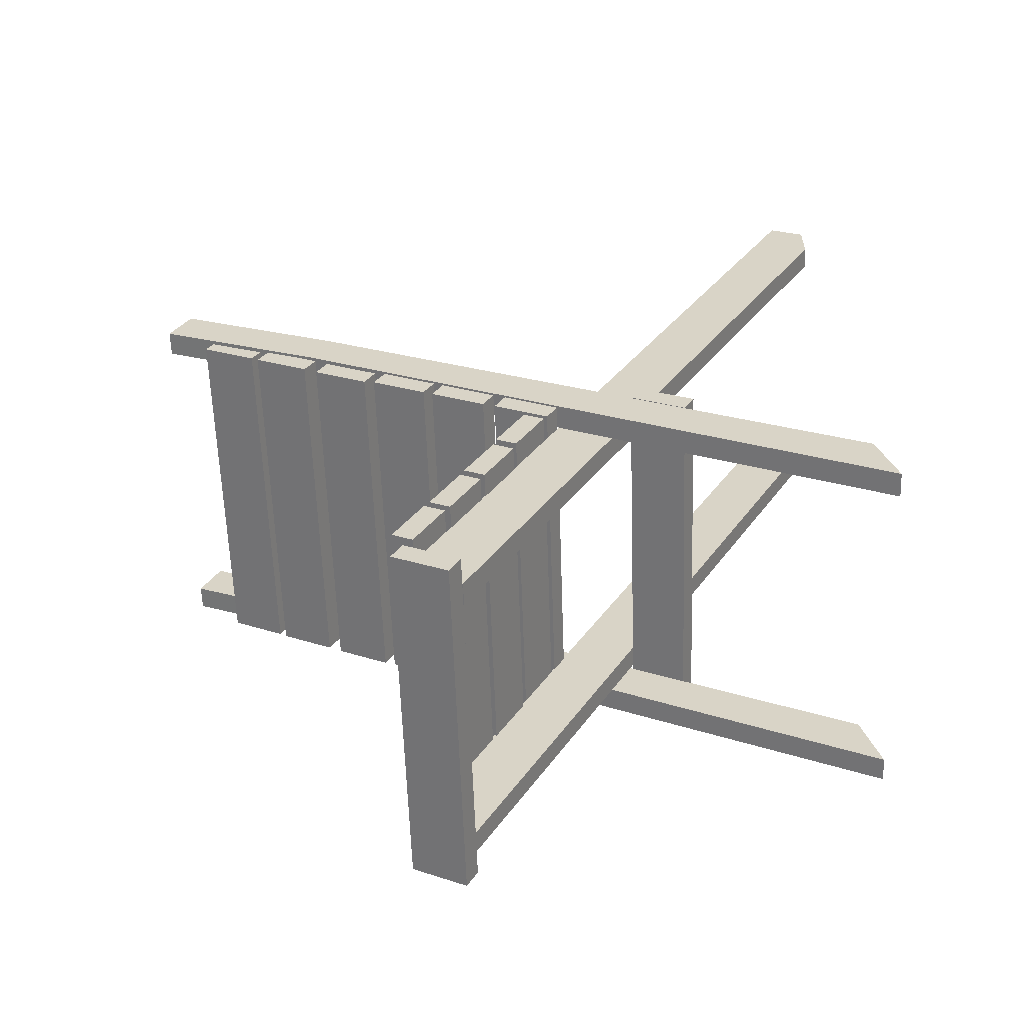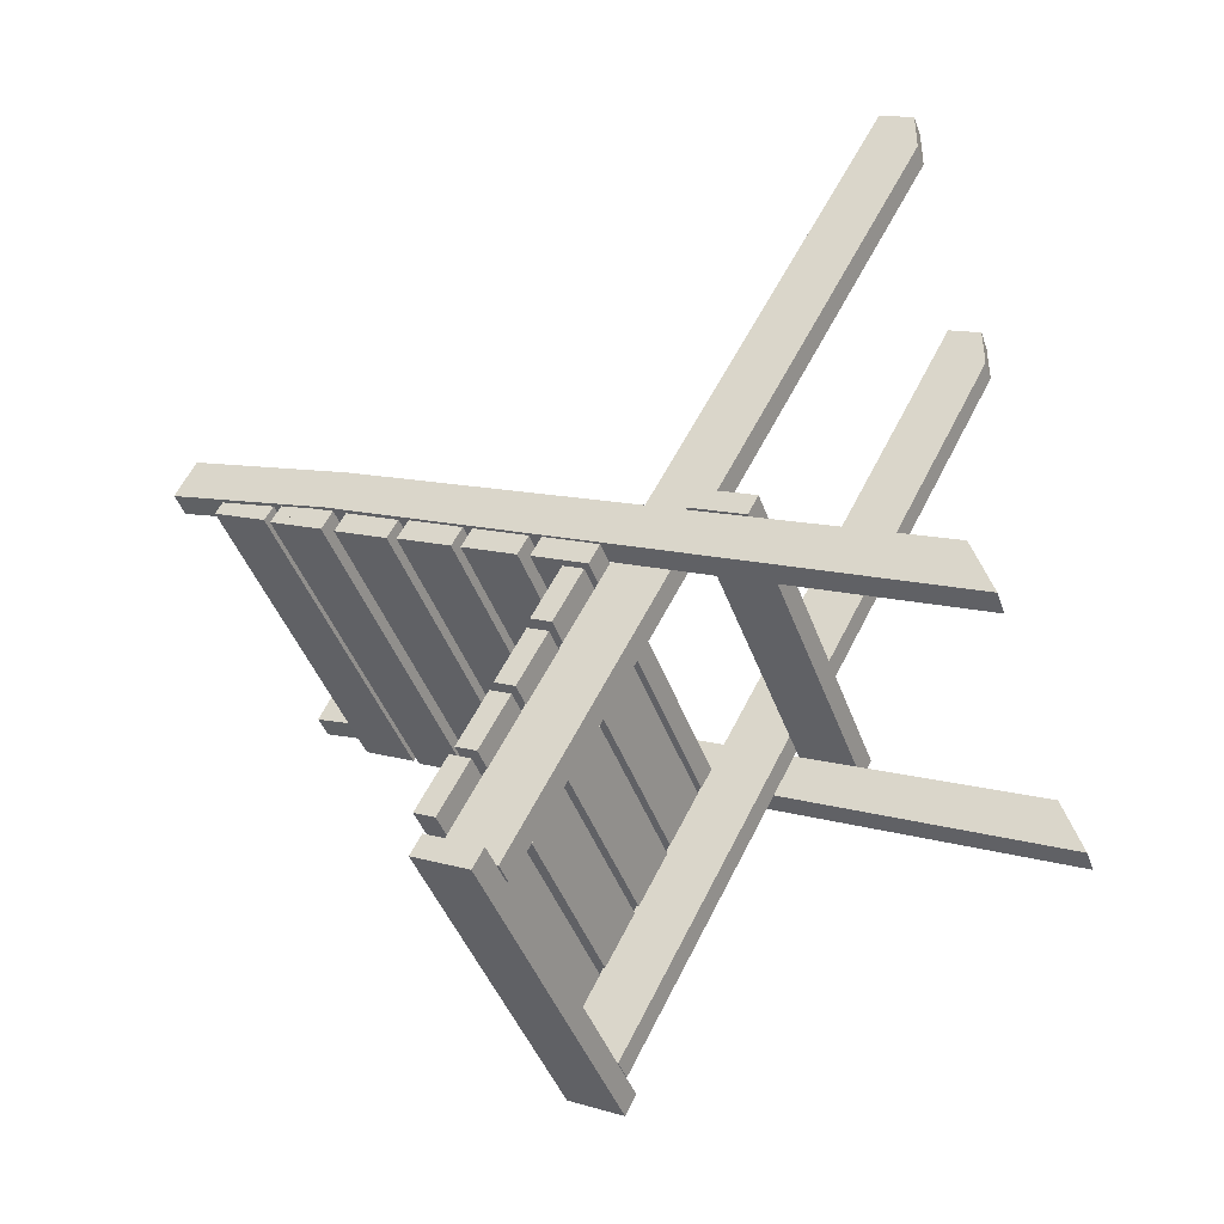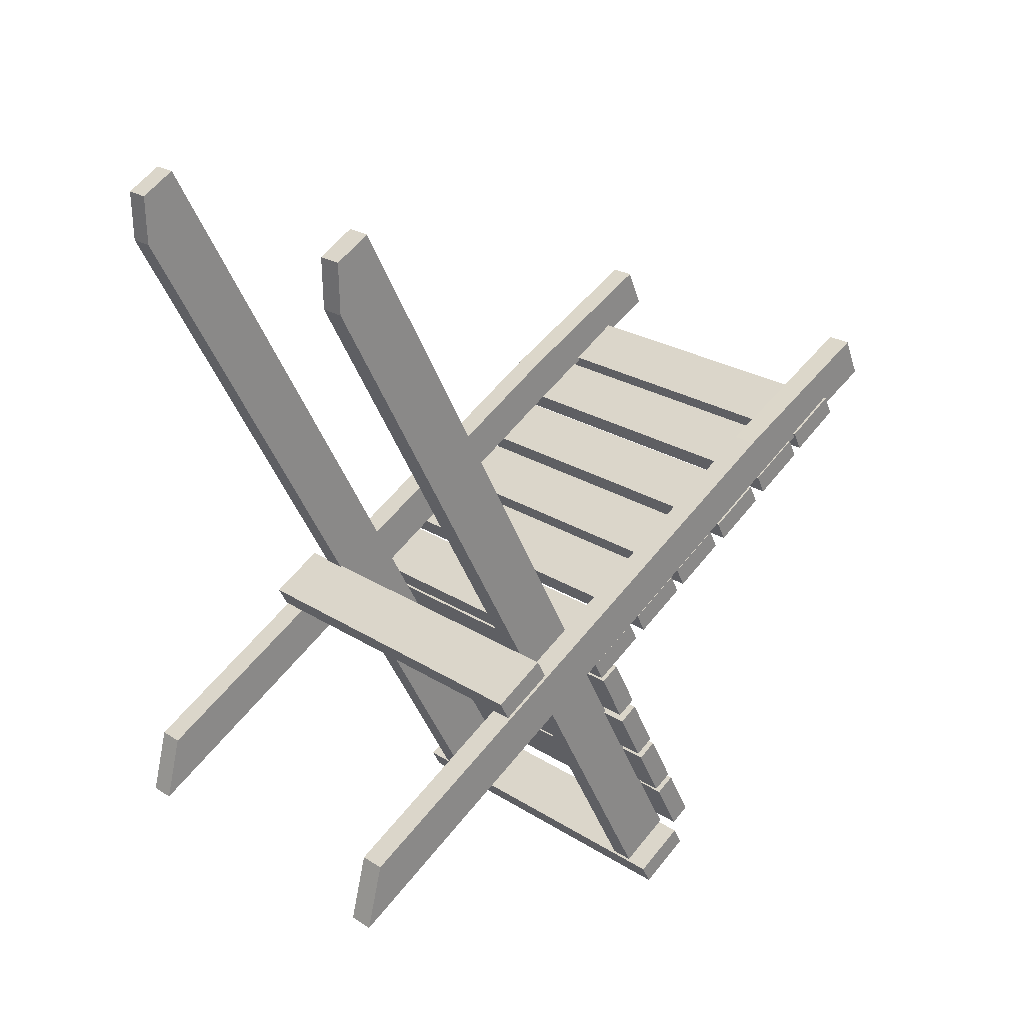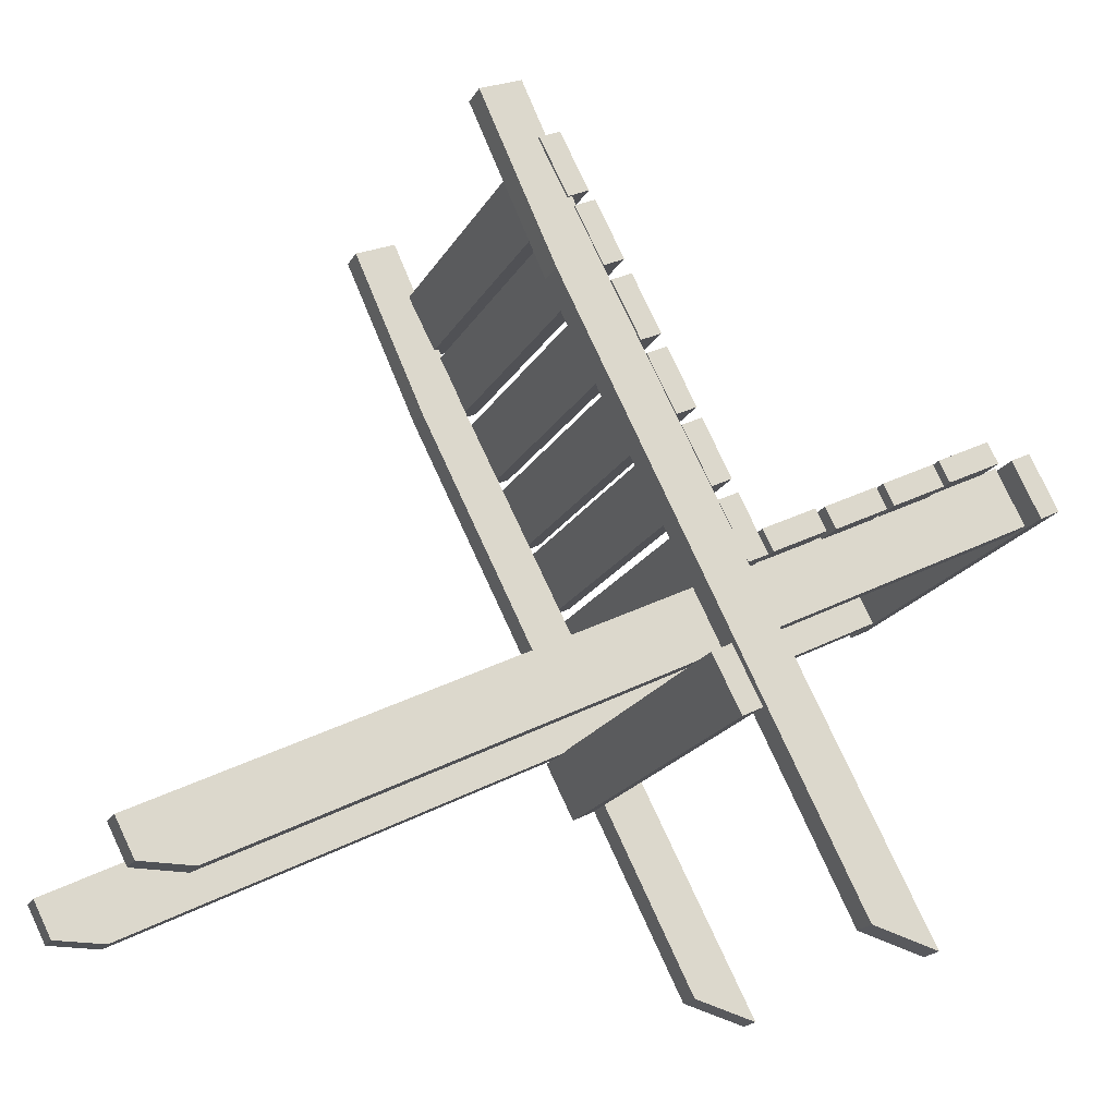
<metadata>
{"format":"obj","ext":"obj","renderer":"f3d","projection":"perspective","resolution":1024,"background":"white","views":[{"elev":-61.0,"azim":-88.0,"up":"+Z"},{"elev":-44.8,"azim":-70.5,"up":"+Z"},{"elev":25.4,"azim":45.2,"up":"+Z"},{"elev":-21.5,"azim":66.7,"up":"+Y"}]}
</metadata>
<code>
v 0.08671 -0.003563 -0.1832
v 0.0743 0.02602 -0.1677
v 0.08671 0.02602 -0.1677
v 0.0743 -0.003563 -0.1832
v 0.08671 -0.2079 0.2794
v 0.08671 -0.2268 0.2695
v 0.08671 -0.2263 0.2426
v 0.0743 -0.2268 0.2695
v 0.0743 -0.2079 0.2794
v 0.0743 -0.1185 0.03646
v 0.0743 -0.2263 0.2426
v -0.08247 0.09292 0.06301
v -0.08247 -0.2248 -0.07269
v -0.08247 -0.2343 -0.1081
v -0.08247 0.08265 0.08544
v -0.09597 -0.2248 -0.07269
v -0.09597 0.09292 0.06301
v -0.08247 0.1825 0.104
v -0.09597 0.08265 0.08544
v -0.09597 -0.2343 -0.1081
v -0.09597 0.1825 0.104
v -0.08247 0.1723 0.1265
v -0.09597 0.1723 0.1265
v 0.1012 0.05154 0.02654
v 0.1012 0.01621 0.02207
v 0.1012 0.02196 0.01107
v 0.1012 0.04579 0.03754
v -0.09518 0.02196 0.01107
v -0.09518 0.05154 0.02654
v -0.09518 0.04579 0.03754
v -0.09518 0.01621 0.02207
v -0.08361 0.04579 0.03754
v 0.1012 0.09281 0.0626
v 0.1012 -0.2249 -0.0731
v 0.1012 -0.2344 -0.1085
v 0.1012 0.08254 0.08503
v 0.08774 -0.2249 -0.0731
v 0.08774 0.09281 0.0626
v 0.1012 0.1828 0.1038
v 0.08774 0.08254 0.08503
v 0.08774 -0.2344 -0.1085
v 0.08774 0.1828 0.1038
v 0.1012 0.1725 0.1262
v 0.08774 0.1725 0.1262
v 0.1024 0.08705 0.04548
v 0.1024 0.05172 0.04101
v 0.1024 0.05747 0.03001
v 0.1024 0.0813 0.05648
v -0.09405 0.05747 0.03001
v -0.09405 0.08705 0.04548
v -0.09405 0.0813 0.05648
v -0.09405 0.05172 0.04101
v -0.08247 0.0813 0.05648
v 0.1012 0.01683 0.008405
v 0.1012 -0.0185 0.003931
v 0.1012 -0.01275 -0.007067
v 0.1012 0.01108 0.0194
v -0.09518 -0.01275 -0.007067
v -0.09518 0.01683 0.008405
v -0.09518 0.01108 0.0194
v -0.09518 -0.0185 0.003931
v -0.08361 0.01108 0.0194
v 0.1012 -0.01934 -0.01022
v 0.1012 -0.05467 -0.01469
v 0.1012 -0.04892 -0.02569
v 0.1012 -0.02509 0.000778
v -0.09518 -0.04892 -0.02569
v -0.09518 -0.01934 -0.01022
v -0.09518 -0.02509 0.000778
v -0.09518 -0.05467 -0.01469
v -0.08361 -0.02509 0.000778
v 0.1012 -0.09707 -0.004651
v 0.1012 -0.1324 -0.009125
v 0.1012 -0.1266 -0.02012
v 0.1012 -0.1028 0.006347
v -0.09518 -0.1266 -0.02012
v -0.09518 -0.09707 -0.004651
v -0.09518 -0.1028 0.006347
v -0.09518 -0.1324 -0.009125
v -0.08361 -0.1028 0.006347
v 0.1009 -0.03597 -0.02305
v 0.1009 -0.03149 -0.05838
v 0.1009 -0.02049 -0.05263
v 0.1009 -0.04696 -0.0288
v -0.09552 -0.02049 -0.05263
v -0.09552 -0.03597 -0.02305
v -0.09552 -0.04696 -0.0288
v -0.09552 -0.03149 -0.05838
v -0.08395 -0.04696 -0.0288
v 0.1013 -0.01896 -0.05765
v 0.1013 -0.01449 -0.09298
v 0.1013 -0.00349 -0.08723
v 0.1013 -0.02996 -0.0634
v -0.09508 -0.00349 -0.08723
v -0.09508 -0.01896 -0.05765
v -0.09508 -0.02996 -0.0634
v -0.09508 -0.01449 -0.09298
v -0.08351 -0.02996 -0.0634
v 0.1019 -0.00142 -0.09079
v 0.1019 0.003054 -0.1261
v 0.1019 0.01405 -0.1204
v 0.1019 -0.01242 -0.09654
v -0.09447 0.01405 -0.1204
v -0.09447 -0.00142 -0.09079
v -0.09447 -0.01242 -0.09654
v -0.09447 0.003054 -0.1261
v -0.08289 -0.01242 -0.09654
v 0.1021 0.01669 -0.1239
v 0.1021 0.02117 -0.1593
v 0.1021 0.03216 -0.1535
v 0.1021 0.005694 -0.1297
v -0.09431 0.03216 -0.1535
v -0.09431 0.01669 -0.1239
v -0.09431 0.005694 -0.1297
v -0.09431 0.02117 -0.1593
v -0.08273 0.005694 -0.1297
v 0.0994 0.03136 -0.1802
v 0.0994 -0.003968 -0.1847
v 0.0994 0.001785 -0.1957
v 0.0994 0.02561 -0.1692
v -0.09701 0.001785 -0.1957
v -0.09701 0.03136 -0.1802
v -0.09701 0.02561 -0.1692
v -0.09701 -0.003968 -0.1847
v -0.08544 0.02561 -0.1692
v 0.102 0.1239 0.06472
v 0.102 0.08856 0.06024
v 0.102 0.09431 0.04925
v 0.102 0.1181 0.07572
v -0.0944 0.09431 0.04925
v -0.0944 0.1239 0.06472
v -0.0944 0.1181 0.07572
v -0.0944 0.08856 0.06024
v -0.08282 0.1181 0.07572
v 0.1026 0.1575 0.08381
v 0.1026 0.1222 0.07933
v 0.1026 0.1279 0.06834
v 0.1026 0.1517 0.09481
v -0.0938 0.1279 0.06834
v -0.0938 0.1575 0.08381
v -0.0938 0.1517 0.09481
v -0.0938 0.1222 0.07933
v -0.08222 0.1517 0.09481
v -0.09597 0.08263 0.05763
v -0.08247 0.08263 0.05763
v -0.09597 0.05305 0.04215
v -0.08247 0.05305 0.04215
v 0.1012 0.08265 0.05833
v 0.1012 0.05296 0.04281
v 0.08774 0.08265 0.05833
v 0.08774 0.05296 0.04281
v -0.06957 -0.004254 -0.1836
v -0.08198 0.02533 -0.1681
v -0.06957 0.02533 -0.1681
v -0.08198 -0.004254 -0.1836
v -0.06957 -0.2086 0.279
v -0.06957 -0.2274 0.2692
v -0.06957 -0.227 0.2422
v -0.08198 -0.2274 0.2692
v -0.08198 -0.2086 0.279
v -0.08198 -0.1192 0.0361
v -0.08198 -0.227 0.2422
v 0.1012 -0.2344 -0.1085
v 0.1012 -0.2249 -0.0731
v 0.1012 -0.2249 -0.1036
v 0.1299 0.4972 0.4472
v 0.1299 0.4972 -0.1857
g mesh1_mesh1-geometry
f 1 2 3
f 2 1 4
f 3 2 1
f 4 1 2
f 2 5 3
f 3 5 2
f 3 6 1
f 1 6 3
f 7 4 1
f 1 4 7
f 8 2 4
f 4 2 8
f 5 2 9
f 9 2 5
f 6 3 5
f 5 3 6
f 1 6 7
f 7 6 1
f 4 7 10
f 10 7 4
f 2 8 9
f 9 8 2
f 8 4 11
f 11 4 8
f 9 6 5
f 5 6 9
f 6 11 7
f 7 11 6
f 10 7 11
f 11 7 10
f 11 4 10
f 10 4 11
f 6 9 8
f 8 9 6
f 11 6 8
f 8 6 11
g mesh2_mesh2-geometry
l 4 2
l 4 1
l 10 4
l 2 3
l 2 9
l 1 3
l 7 1
l 11 10
l 3 5
l 9 5
l 9 8
l 7 6
l 7 11
l 11 8
l 5 6
l 6 8
g mesh3_mesh3-geometry
f 12 13 14
f 13 12 15
f 14 13 12
f 15 12 13
f 16 14 13
f 13 14 16
f 14 17 12
f 12 17 14
f 15 12 18
f 18 12 15
f 19 13 15
f 15 13 19
f 14 16 20
f 20 16 14
f 13 19 16
f 16 19 13
f 17 14 20
f 20 14 17
f 21 12 17
f 17 12 21
f 12 21 18
f 18 21 12
f 15 18 22
f 22 18 15
f 15 23 19
f 19 23 15
f 16 17 20
f 20 17 16
f 17 16 19
f 19 16 17
f 17 19 21
f 21 19 17
f 23 18 21
f 21 18 23
f 18 23 22
f 22 23 18
f 23 15 22
f 22 15 23
f 21 19 23
f 23 19 21
g mesh4_mesh4-geometry
l 14 13
l 12 14
l 14 20
l 13 15
l 13 16
l 12 17
l 12 18
l 20 16
l 17 20
l 15 19
l 15 22
l 16 19
l 17 21
l 22 18
l 18 21
l 19 23
l 22 23
l 23 21
g mesh5_mesh5-geometry
f 24 25 26
f 25 24 27
f 26 25 24
f 27 24 25
f 25 28 26
f 26 28 25
f 26 29 24
f 24 29 26
f 29 27 24
f 24 27 29
f 30 25 27
f 27 25 30
f 28 25 31
f 31 25 28
f 29 26 28
f 28 26 29
f 27 29 32
f 32 29 27
f 25 30 31
f 31 30 25
f 30 27 32
f 32 27 30
f 31 29 28
f 28 29 31
f 32 29 30
f 30 29 32
f 29 31 30
f 30 31 29
g mesh6_mesh6-geometry
l 27 25
l 27 24
l 32 27
l 25 26
l 25 31
l 24 26
l 29 24
l 30 32
l 26 28
l 31 28
l 31 30
l 28 29
l 30 29
g mesh7_mesh7-geometry
f 33 34 35
f 34 33 36
f 35 34 33
f 36 33 34
f 37 35 34
f 34 35 37
f 35 38 33
f 33 38 35
f 36 33 39
f 39 33 36
f 40 34 36
f 36 34 40
f 35 37 41
f 41 37 35
f 34 40 37
f 37 40 34
f 38 35 41
f 41 35 38
f 42 33 38
f 38 33 42
f 33 42 39
f 39 42 33
f 36 39 43
f 43 39 36
f 36 44 40
f 40 44 36
f 37 38 41
f 41 38 37
f 38 37 40
f 40 37 38
f 38 40 42
f 42 40 38
f 44 39 42
f 42 39 44
f 39 44 43
f 43 44 39
f 44 36 43
f 43 36 44
f 42 40 44
f 44 40 42
g mesh8_mesh8-geometry
l 35 34
l 33 35
l 35 41
l 34 36
l 34 37
l 33 39
l 33 38
l 41 37
l 38 41
l 36 40
l 36 43
l 37 40
l 43 39
l 39 42
l 38 42
l 40 44
l 43 44
l 44 42
g mesh5_mesh5-geometry
f 45 46 47
f 46 45 48
f 47 46 45
f 48 45 46
f 46 49 47
f 47 49 46
f 47 50 45
f 45 50 47
f 50 48 45
f 45 48 50
f 51 46 48
f 48 46 51
f 49 46 52
f 52 46 49
f 50 47 49
f 49 47 50
f 48 50 53
f 53 50 48
f 46 51 52
f 52 51 46
f 51 48 53
f 53 48 51
f 52 50 49
f 49 50 52
f 53 50 51
f 51 50 53
f 50 52 51
f 51 52 50
g mesh6_mesh6-geometry
l 48 46
l 48 45
l 53 48
l 46 47
l 46 52
l 45 47
l 50 45
l 51 53
l 47 49
l 52 49
l 52 51
l 49 50
l 51 50
g mesh5_mesh5-geometry
f 54 55 56
f 55 54 57
f 56 55 54
f 57 54 55
f 55 58 56
f 56 58 55
f 56 59 54
f 54 59 56
f 59 57 54
f 54 57 59
f 60 55 57
f 57 55 60
f 58 55 61
f 61 55 58
f 59 56 58
f 58 56 59
f 57 59 62
f 62 59 57
f 55 60 61
f 61 60 55
f 60 57 62
f 62 57 60
f 61 59 58
f 58 59 61
f 62 59 60
f 60 59 62
f 59 61 60
f 60 61 59
g mesh6_mesh6-geometry
l 57 55
l 57 54
l 62 57
l 55 56
l 55 61
l 54 56
l 59 54
l 60 62
l 56 58
l 61 58
l 61 60
l 58 59
l 60 59
g mesh5_mesh5-geometry
f 63 64 65
f 64 63 66
f 65 64 63
f 66 63 64
f 64 67 65
f 65 67 64
f 65 68 63
f 63 68 65
f 68 66 63
f 63 66 68
f 69 64 66
f 66 64 69
f 67 64 70
f 70 64 67
f 68 65 67
f 67 65 68
f 66 68 71
f 71 68 66
f 64 69 70
f 70 69 64
f 69 66 71
f 71 66 69
f 70 68 67
f 67 68 70
f 71 68 69
f 69 68 71
f 68 70 69
f 69 70 68
g mesh6_mesh6-geometry
l 66 64
l 66 63
l 71 66
l 64 65
l 64 70
l 63 65
l 68 63
l 69 71
l 65 67
l 70 67
l 70 69
l 67 68
l 69 68
g mesh5_mesh5-geometry
f 72 73 74
f 73 72 75
f 74 73 72
f 75 72 73
f 73 76 74
f 74 76 73
f 74 77 72
f 72 77 74
f 77 75 72
f 72 75 77
f 78 73 75
f 75 73 78
f 76 73 79
f 79 73 76
f 77 74 76
f 76 74 77
f 75 77 80
f 80 77 75
f 73 78 79
f 79 78 73
f 78 75 80
f 80 75 78
f 79 77 76
f 76 77 79
f 80 77 78
f 78 77 80
f 77 79 78
f 78 79 77
g mesh6_mesh6-geometry
l 75 73
l 75 72
l 80 75
l 73 74
l 73 79
l 72 74
l 77 72
l 78 80
l 74 76
l 79 76
l 79 78
l 76 77
l 78 77
g mesh5_mesh5-geometry
f 81 82 83
f 82 81 84
f 83 82 81
f 84 81 82
f 82 85 83
f 83 85 82
f 83 86 81
f 81 86 83
f 86 84 81
f 81 84 86
f 87 82 84
f 84 82 87
f 85 82 88
f 88 82 85
f 86 83 85
f 85 83 86
f 84 86 89
f 89 86 84
f 82 87 88
f 88 87 82
f 87 84 89
f 89 84 87
f 88 86 85
f 85 86 88
f 89 86 87
f 87 86 89
f 86 88 87
f 87 88 86
g mesh6_mesh6-geometry
l 84 82
l 84 81
l 89 84
l 82 83
l 82 88
l 81 83
l 86 81
l 87 89
l 83 85
l 88 85
l 88 87
l 85 86
l 87 86
g mesh5_mesh5-geometry
f 90 91 92
f 91 90 93
f 92 91 90
f 93 90 91
f 91 94 92
f 92 94 91
f 92 95 90
f 90 95 92
f 95 93 90
f 90 93 95
f 96 91 93
f 93 91 96
f 94 91 97
f 97 91 94
f 95 92 94
f 94 92 95
f 93 95 98
f 98 95 93
f 91 96 97
f 97 96 91
f 96 93 98
f 98 93 96
f 97 95 94
f 94 95 97
f 98 95 96
f 96 95 98
f 95 97 96
f 96 97 95
g mesh6_mesh6-geometry
l 93 91
l 93 90
l 98 93
l 91 92
l 91 97
l 90 92
l 95 90
l 96 98
l 92 94
l 97 94
l 97 96
l 94 95
l 96 95
g mesh5_mesh5-geometry
f 99 100 101
f 100 99 102
f 101 100 99
f 102 99 100
f 100 103 101
f 101 103 100
f 101 104 99
f 99 104 101
f 104 102 99
f 99 102 104
f 105 100 102
f 102 100 105
f 103 100 106
f 106 100 103
f 104 101 103
f 103 101 104
f 102 104 107
f 107 104 102
f 100 105 106
f 106 105 100
f 105 102 107
f 107 102 105
f 106 104 103
f 103 104 106
f 107 104 105
f 105 104 107
f 104 106 105
f 105 106 104
g mesh6_mesh6-geometry
l 102 100
l 102 99
l 107 102
l 100 101
l 100 106
l 99 101
l 104 99
l 105 107
l 101 103
l 106 103
l 106 105
l 103 104
l 105 104
g mesh5_mesh5-geometry
f 108 109 110
f 109 108 111
f 110 109 108
f 111 108 109
f 109 112 110
f 110 112 109
f 110 113 108
f 108 113 110
f 113 111 108
f 108 111 113
f 114 109 111
f 111 109 114
f 112 109 115
f 115 109 112
f 113 110 112
f 112 110 113
f 111 113 116
f 116 113 111
f 109 114 115
f 115 114 109
f 114 111 116
f 116 111 114
f 115 113 112
f 112 113 115
f 116 113 114
f 114 113 116
f 113 115 114
f 114 115 113
g mesh6_mesh6-geometry
l 111 109
l 111 108
l 116 111
l 109 110
l 109 115
l 108 110
l 113 108
l 114 116
l 110 112
l 115 112
l 115 114
l 112 113
l 114 113
g mesh5_mesh5-geometry
f 117 118 119
f 118 117 120
f 119 118 117
f 120 117 118
f 118 121 119
f 119 121 118
f 119 122 117
f 117 122 119
f 122 120 117
f 117 120 122
f 123 118 120
f 120 118 123
f 121 118 124
f 124 118 121
f 122 119 121
f 121 119 122
f 120 122 125
f 125 122 120
f 118 123 124
f 124 123 118
f 123 120 125
f 125 120 123
f 124 122 121
f 121 122 124
f 125 122 123
f 123 122 125
f 122 124 123
f 123 124 122
g mesh6_mesh6-geometry
l 120 118
l 120 117
l 125 120
l 118 119
l 118 124
l 117 119
l 122 117
l 123 125
l 119 121
l 124 121
l 124 123
l 121 122
l 123 122
g mesh5_mesh5-geometry
f 126 127 128
f 127 126 129
f 128 127 126
f 129 126 127
f 127 130 128
f 128 130 127
f 128 131 126
f 126 131 128
f 131 129 126
f 126 129 131
f 132 127 129
f 129 127 132
f 130 127 133
f 133 127 130
f 131 128 130
f 130 128 131
f 129 131 134
f 134 131 129
f 127 132 133
f 133 132 127
f 132 129 134
f 134 129 132
f 133 131 130
f 130 131 133
f 134 131 132
f 132 131 134
f 131 133 132
f 132 133 131
g mesh6_mesh6-geometry
l 129 127
l 129 126
l 134 129
l 127 128
l 127 133
l 126 128
l 131 126
l 132 134
l 128 130
l 133 130
l 133 132
l 130 131
l 132 131
g mesh5_mesh5-geometry
f 135 136 137
f 136 135 138
f 137 136 135
f 138 135 136
f 136 139 137
f 137 139 136
f 137 140 135
f 135 140 137
f 140 138 135
f 135 138 140
f 141 136 138
f 138 136 141
f 139 136 142
f 142 136 139
f 140 137 139
f 139 137 140
f 138 140 143
f 143 140 138
f 136 141 142
f 142 141 136
f 141 138 143
f 143 138 141
f 142 140 139
f 139 140 142
f 143 140 141
f 141 140 143
f 140 142 141
f 141 142 140
g mesh6_mesh6-geometry
l 138 136
l 138 135
l 143 138
l 136 137
l 136 142
l 135 137
l 140 135
l 141 143
l 137 139
l 142 139
l 142 141
l 139 140
l 141 140
g mesh9_mesh9-geometry
l 144 145
l 146 144
l 145 147
g mesh10_mesh10-geometry
l 148 149
l 150 148
l 149 151
g mesh1_mesh1-geometry
f 152 153 154
f 153 152 155
f 154 153 152
f 155 152 153
f 153 156 154
f 154 156 153
f 154 157 152
f 152 157 154
f 158 155 152
f 152 155 158
f 159 153 155
f 155 153 159
f 156 153 160
f 160 153 156
f 157 154 156
f 156 154 157
f 152 157 158
f 158 157 152
f 155 158 161
f 161 158 155
f 153 159 160
f 160 159 153
f 159 155 162
f 162 155 159
f 160 157 156
f 156 157 160
f 157 162 158
f 158 162 157
f 161 158 162
f 162 158 161
f 162 155 161
f 161 155 162
f 157 160 159
f 159 160 157
f 162 157 159
f 159 157 162
g mesh2_mesh2-geometry
l 155 153
l 155 152
l 161 155
l 153 154
l 153 160
l 152 154
l 158 152
l 162 161
l 154 156
l 160 156
l 160 159
l 158 157
l 158 162
l 162 159
l 156 157
l 157 159
g mesh11_mesh11-geometry
l 163 164
l 165 163
g mesh12_mesh12-geometry
l 166 167

</code>
